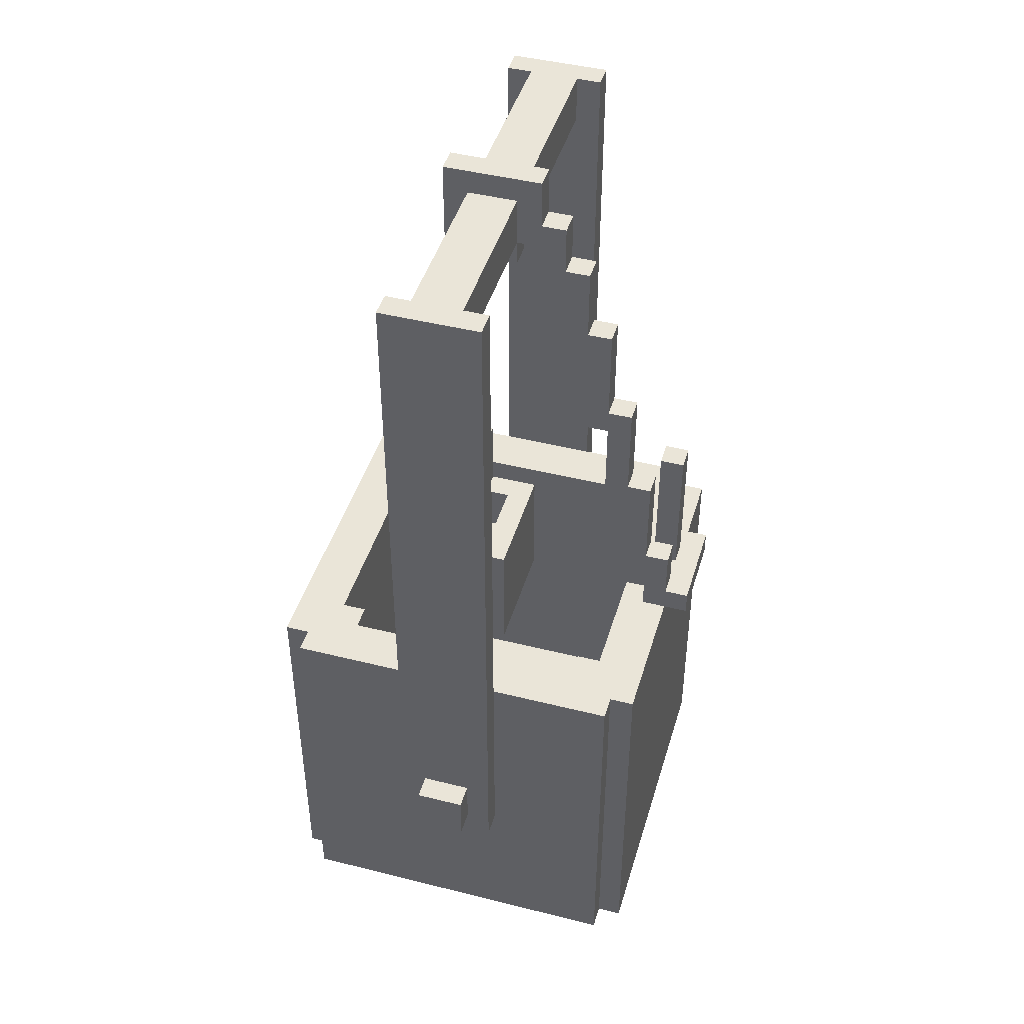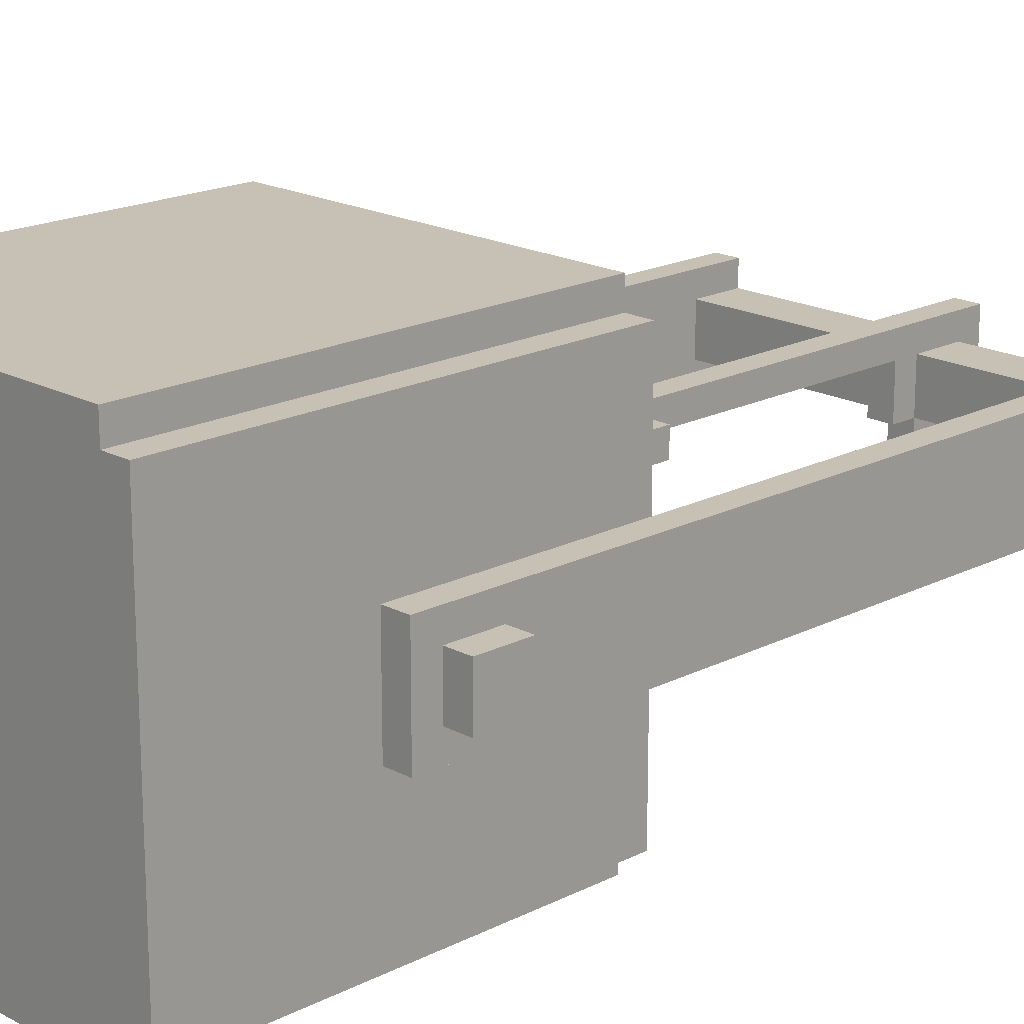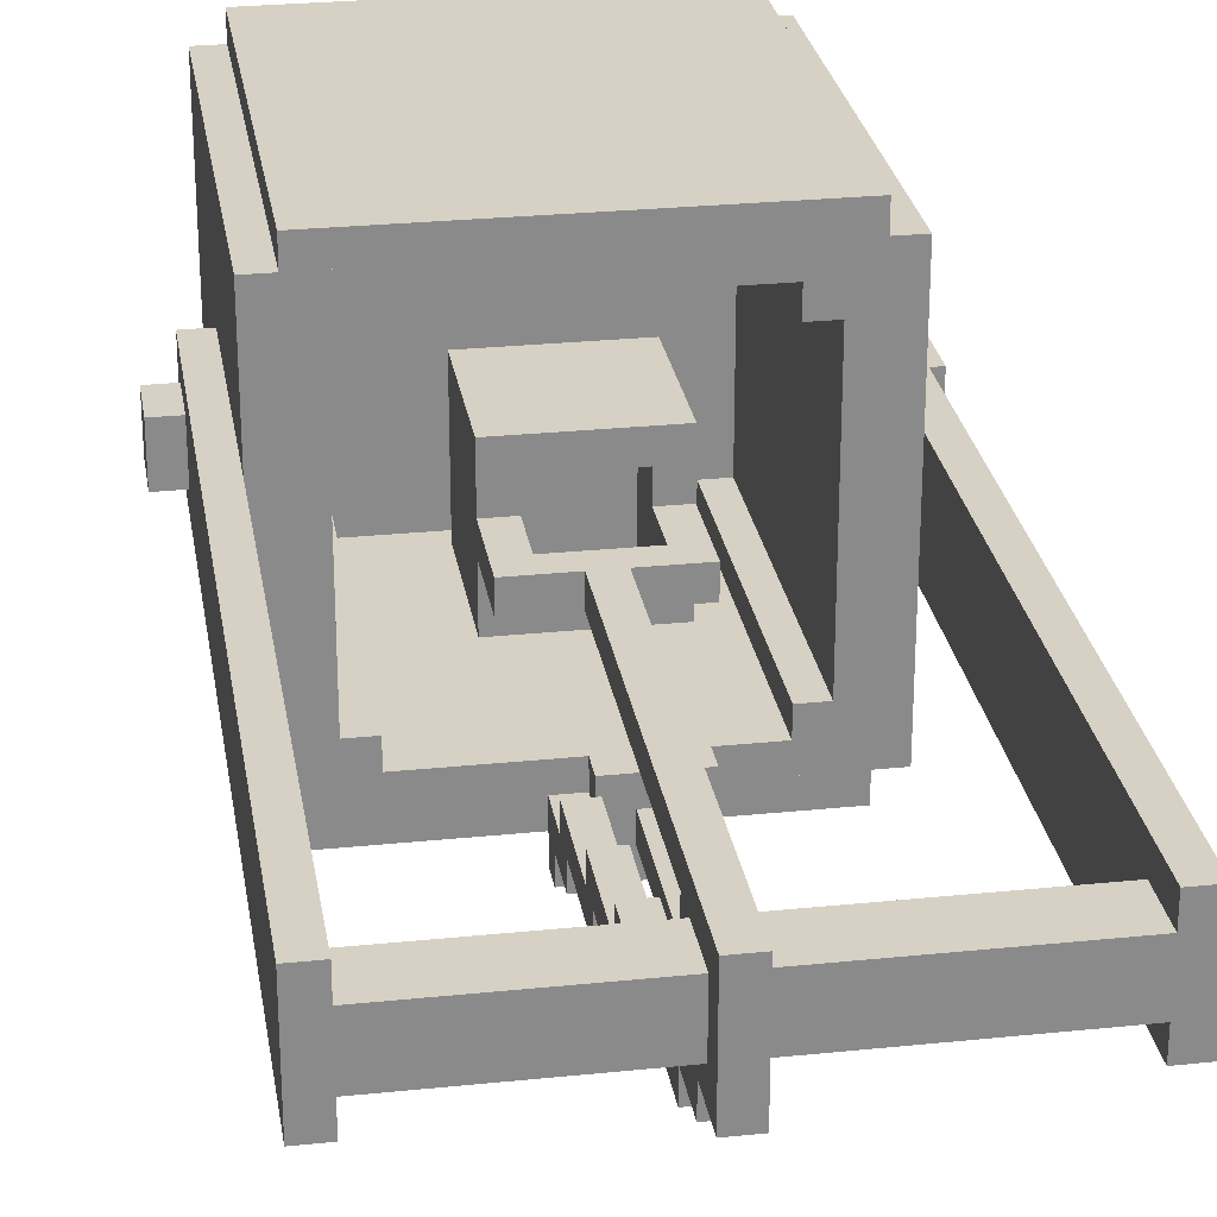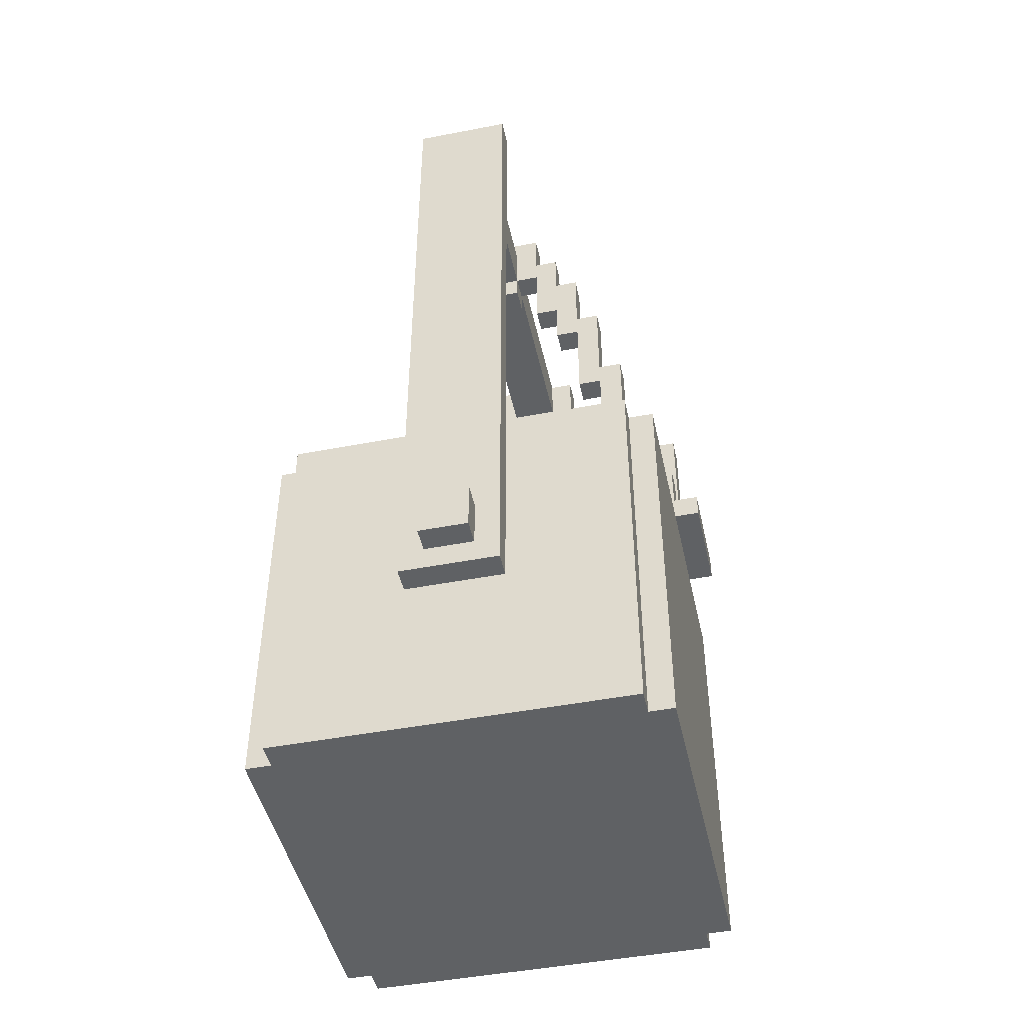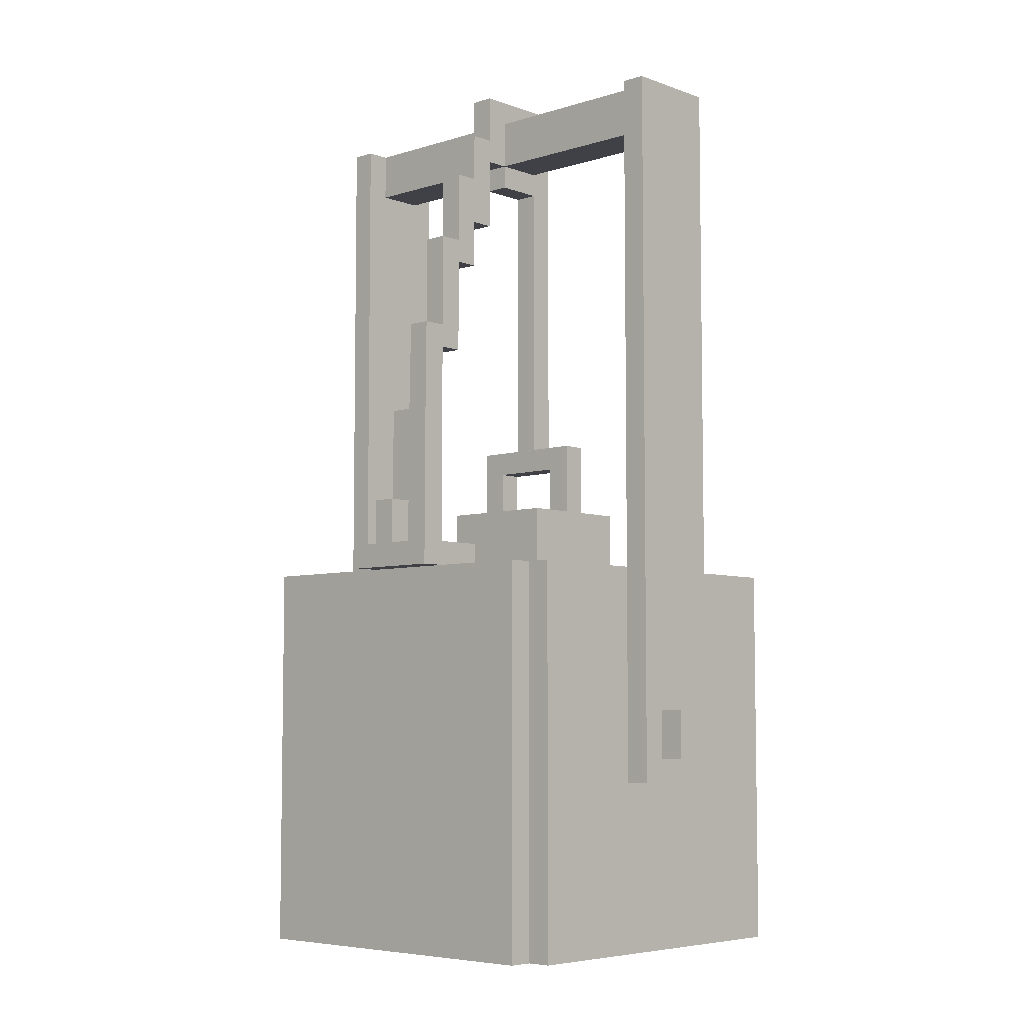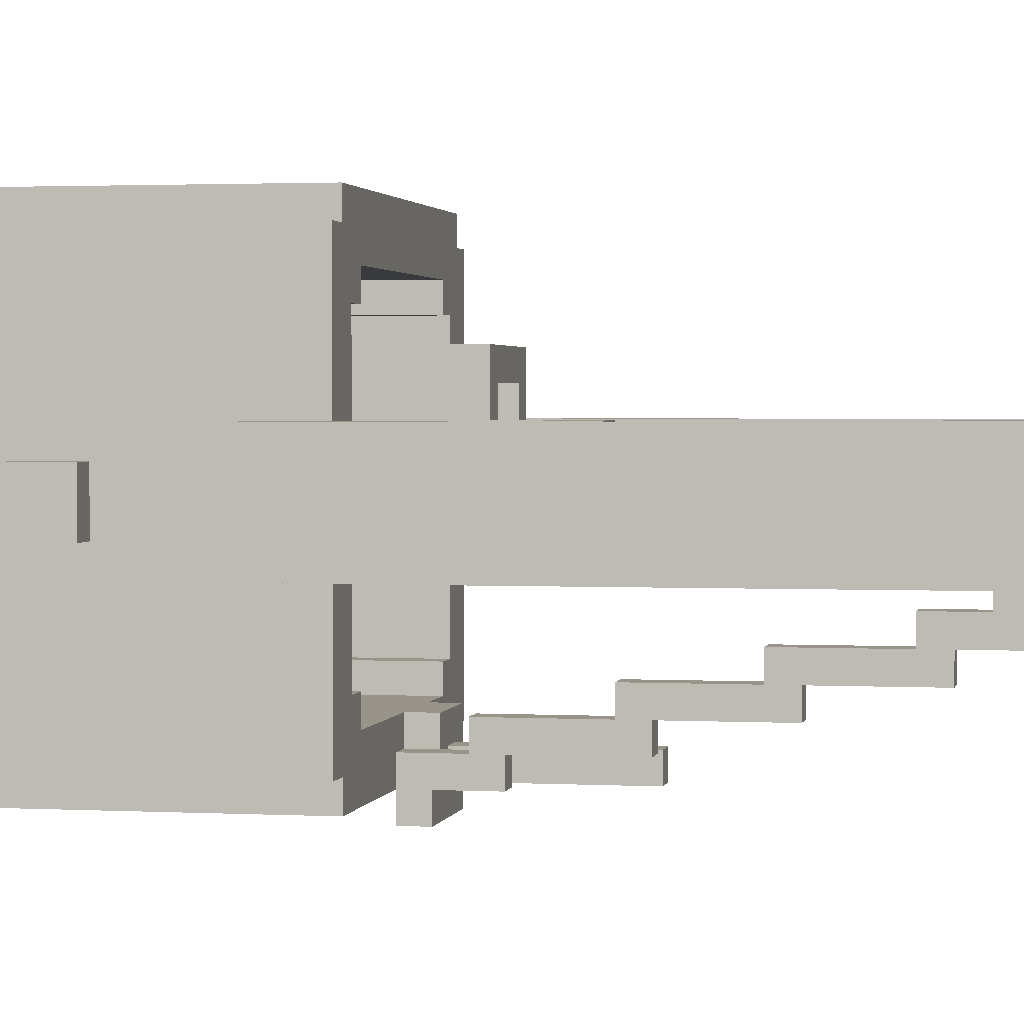
<metadata>
{"format":"obj","ext":"obj","renderer":"f3d","projection":"perspective","resolution":1024,"background":"white","views":[{"elev":44.7,"azim":106.3,"up":"+Y"},{"elev":18.5,"azim":45.7,"up":"+Z"},{"elev":26.9,"azim":170.9,"up":"+Z"},{"elev":-46.5,"azim":102.4,"up":"+Y"},{"elev":-6.0,"azim":-137.0,"up":"+Y"},{"elev":1.9,"azim":101.0,"up":"+Z"}]}
</metadata>
<code>
v -8 37 -2
v -8 7 -2
v -9 7 -2
v -9 37 -2
v 9 37 -2
v 9 7 -2
v 8 7 -2
v 8 37 -2
v 7 16 -8
v 7 0 -8
v -7 0 -8
v -7 16 -8
v 5 16 6
v 5 3 6
v -5 3 6
v -5 16 6
v -7 16 -7
v -7 0 -7
v -8 0 -7
v -8 16 -7
v 8 16 -7
v 8 0 -7
v 7 0 -7
v 7 16 -7
v 1 34 1
v 1 22 1
v 0 22 1
v 0 34 1
v -5 16 5
v -5 3 5
v -6 3 5
v -6 16 5
v 6 16 5
v 6 3 5
v 5 3 5
v 5 16 5
v 3 19 -1
v 3 14 -1
v -2 14 -1
v -2 19 -1
v -1 23 -8
v -1 17 -8
v -2 17 -8
v -2 23 -8
v 1 23 -7
v 1 19 -7
v 0 19 -7
v 0 23 -7
v 1 27 -6
v 1 23 -6
v 0 23 -6
v 0 27 -6
v 1 31 -5
v 1 27 -5
v 0 27 -5
v 0 31 -5
v 1 34 -4
v 1 31 -4
v 0 31 -4
v 0 34 -4
v 0 37 -1
v 0 35 -1
v -8 35 -1
v -8 37 -1
v 8 37 -1
v 8 35 -1
v 1 35 -1
v 1 37 -1
v 2 19 3
v 2 17 3
v -1 17 3
v -1 19 3
v 1 19 -8
v 1 17 -8
v 0 17 -8
v 0 19 -8
v 1 36 -3
v 1 34 -3
v 0 34 -3
v 0 36 -3
v 1 38 -2
v 1 36 -2
v 0 36 -2
v 0 38 -2
v -9 10 -1
v -9 8 -1
v -10 8 -1
v -10 10 -1
v 10 10 -1
v 10 8 -1
v 9 8 -1
v 9 10 -1
v -1 21 1
v -1 19 1
v -2 19 1
v -2 21 1
v 3 21 1
v 3 19 1
v 2 19 1
v 2 21 1
v 3 22 1
v -2 22 1
v 1 17 -9
v 1 16 -9
v -3 16 -9
v -3 17 -9
v 1 34 -1
v 0 34 -1
v -9 37 2
v -9 7 2
v -8 7 2
v -8 37 2
v 8 37 2
v 8 7 2
v 9 7 2
v 9 37 2
v -5 16 -6
v -5 3 -6
v 5 3 -6
v 5 16 -6
v -7 16 8
v -7 0 8
v 7 0 8
v 7 16 8
v -6 16 -5
v -6 3 -5
v -5 3 -5
v -5 16 -5
v 5 16 -5
v 5 3 -5
v 6 3 -5
v 6 16 -5
v 0 38 2
v 0 22 2
v 1 22 2
v 1 38 2
v -8 16 7
v -8 0 7
v -7 0 7
v -7 16 7
v 7 16 7
v 7 0 7
v 8 0 7
v 8 16 7
v -2 19 4
v -2 14 4
v 3 14 4
v 3 19 4
v -2 23 -7
v -2 17 -7
v -1 17 -7
v -1 23 -7
v 0 22 -6
v 0 18 -6
v 1 18 -6
v 1 22 -6
v 0 26 -5
v 0 22 -5
v 1 22 -5
v 1 26 -5
v 0 30 -4
v 0 26 -4
v 1 26 -4
v 1 30 -4
v 0 35 -2
v 0 32 -2
v 1 32 -2
v 1 35 -2
v -8 37 1
v -8 35 1
v 0 35 1
v 0 37 1
v 1 37 1
v 1 35 1
v 8 35 1
v 8 37 1
v -1 19 0
v -1 17 0
v 2 17 0
v 2 19 0
v 0 18 -7
v 0 16 -7
v 1 16 -7
v 1 18 -7
v 0 32 -3
v 0 30 -3
v 1 30 -3
v 1 32 -3
v -10 10 1
v -10 8 1
v -9 8 1
v -9 10 1
v 9 10 1
v 9 8 1
v 10 8 1
v 10 10 1
v -2 21 2
v -2 19 2
v -1 19 2
v -1 21 2
v 2 21 2
v 2 19 2
v 3 19 2
v 3 21 2
v -2 22 2
v 3 22 2
v -3 17 -6
v -3 16 -6
v 0 16 -6
v 0 17 -6
v -9 10 -2
v -9 10 2
v 8 35 -2
v 8 16 -2
v 8 16 2
v 8 35 2
v -8 7 -7
v -8 16 -2
v -8 16 2
v -8 7 7
v 0 34 2
v 0 22 -7
v 0 19 -6
v 0 26 -6
v 0 23 -5
v 0 30 -5
v 0 27 -4
v 0 32 -4
v 0 34 -2
v -9 8 -2
v -9 8 2
v 0 35 2
v 0 37 2
v 0 37 -2
v 0 18 -8
v 0 31 -3
v 0 35 -3
v 0 36 -1
v 0 17 -7
v -8 35 2
v -8 35 -2
v 9 10 2
v 9 10 -2
v 8 7 -7
v 8 7 7
v 1 34 2
v 1 19 -6
v 1 22 -7
v 1 23 -5
v 1 26 -6
v 1 27 -4
v 1 30 -5
v 1 34 -2
v 1 32 -4
v 9 8 -2
v 1 37 2
v 1 35 2
v 9 8 2
v 1 37 -2
v 1 17 -7
v 1 18 -8
v 1 31 -3
v 1 36 -1
v 1 35 -3
v -8 16 -5
v -8 16 5
v 8 16 5
v 8 16 -5
v -9 37 -1
v -9 37 1
v 9 37 1
v 9 37 -1
v -8 16 6
v 8 16 6
v 1 16 -8
v -8 16 -6
v -3 16 -7
v 8 16 -6
v -2 19 0
v 3 19 0
v -2 19 3
v 3 19 3
v -3 17 -8
v -3 16 -8
v -3 17 -7
g
f 1 2 3 4
f 5 6 7 8
f 9 10 11 12
f 13 14 15 16
f 17 18 19 20
f 21 22 23 24
f 25 26 27 28
f 29 30 31 32
f 33 34 35 36
f 37 38 39 40
f 41 42 43 44
f 45 46 47 48
f 49 50 51 52
f 53 54 55 56
f 57 58 59 60
f 61 62 63 64
f 65 66 67 68
f 69 70 71 72
f 73 74 75 76
f 77 78 79 80
f 81 82 83 84
f 85 86 87 88
f 89 90 91 92
f 93 94 95 96
f 97 98 99 100
f 101 97 96 102
f 103 104 105 106
f 67 107 108 62
f 109 110 111 112
f 113 114 115 116
f 117 118 119 120
f 121 122 123 124
f 125 126 127 128
f 129 130 131 132
f 133 134 135 136
f 137 138 139 140
f 141 142 143 144
f 145 146 147 148
f 149 150 151 152
f 153 154 155 156
f 157 158 159 160
f 161 162 163 164
f 165 166 167 168
f 169 170 171 172
f 173 174 175 176
f 177 178 179 180
f 181 182 183 184
f 185 186 187 188
f 189 190 191 192
f 193 194 195 196
f 197 198 199 200
f 201 202 203 204
f 205 197 204 206
f 207 208 209 210
f 4 211 212 109
f 213 214 215 216
f 132 131 34 33
f 20 217 2 218
f 219 111 220 137
f 12 11 18 17
f 120 119 130 129
f 28 27 134 221
f 36 35 14 13
f 140 139 122 121
f 217 19 138 220
f 40 39 146 145
f 44 43 150 149
f 222 47 223 153
f 224 51 225 157
f 226 55 227 161
f 102 95 198 205
f 180 179 70 69
f 60 228 166 229
f 88 87 190 189
f 211 230 86 85
f 8 213 66 65
f 192 191 231 212
f 172 171 232 233
f 100 99 202 201
f 176 175 216 113
f 106 105 208 207
f 230 3 110 231
f 84 234 233 133
f 62 108 221 232
f 76 235 154 223
f 48 222 158 225
f 52 224 162 227
f 56 226 186 236
f 80 237 62 238
f 235 75 239 181
f 228 59 236 185
f 237 79 229 165
f 234 83 238 61
f 240 219 218 241
f 116 242 243 5
f 32 31 126 125
f 214 7 244 21
f 144 245 114 215
f 24 23 10 9
f 128 127 118 117
f 246 135 26 25
f 16 15 30 29
f 124 123 142 141
f 245 143 22 244
f 148 147 38 37
f 152 151 42 41
f 156 247 46 248
f 160 249 50 250
f 164 251 54 252
f 206 203 98 101
f 72 71 178 177
f 253 167 254 57
f 196 195 90 89
f 64 63 241 1
f 92 91 255 243
f 112 240 170 169
f 200 199 94 93
f 256 257 174 173
f 242 258 194 193
f 136 256 259 81
f 258 115 6 255
f 257 246 107 67
f 260 183 104 103
f 247 155 261 73
f 249 159 248 45
f 251 163 250 49
f 262 187 252 53
f 263 67 264 77
f 184 260 74 261
f 210 209 182 239
f 188 262 58 254
f 168 253 78 264
f 68 263 82 259
f 126 31 34 131
f 265 266 32 125
f 132 33 267 268
f 178 71 70 179
f 84 133 136 81
f 269 270 172 61
f 68 173 271 272
f 88 189 192 85
f 92 193 196 89
f 118 127 130 119
f 30 15 14 35
f 273 137 144 274
f 140 121 124 141
f 275 183 24 9
f 20 276 208 277
f 182 209 278 21
f 40 279 280 37
f 281 145 148 282
f 106 283 74 103
f 12 17 277 284
f 285 207 210 239
f 276 265 128 117
f 120 129 268 278
f 266 273 16 29
f 36 13 274 267
f 102 205 134 27
f 26 135 206 101
f 283 285 150 43
f 44 149 152 41
f 42 151 239 75
f 76 47 46 73
f 48 51 50 45
f 52 55 54 49
f 56 59 58 53
f 60 79 78 57
f 80 83 82 77
f 4 269 64 1
f 8 65 272 5
f 279 95 94 177
f 180 99 98 280
f 270 109 112 169
f 176 113 116 271
f 198 281 72 199
f 202 69 282 203
f 138 19 22 143
f 146 39 38 147
f 110 3 2 111
f 114 7 6 115
f 170 63 62 171
f 174 67 66 175
f 190 87 86 191
f 28 108 107 25
f 194 91 90 195
f 18 11 10 23
f 122 139 142 123
f 284 105 104 275
f 200 93 100 201
f 154 181 184 155
f 158 153 156 159
f 162 157 160 163
f 186 161 164 187
f 166 185 188 167
f 62 165 168 67

</code>
